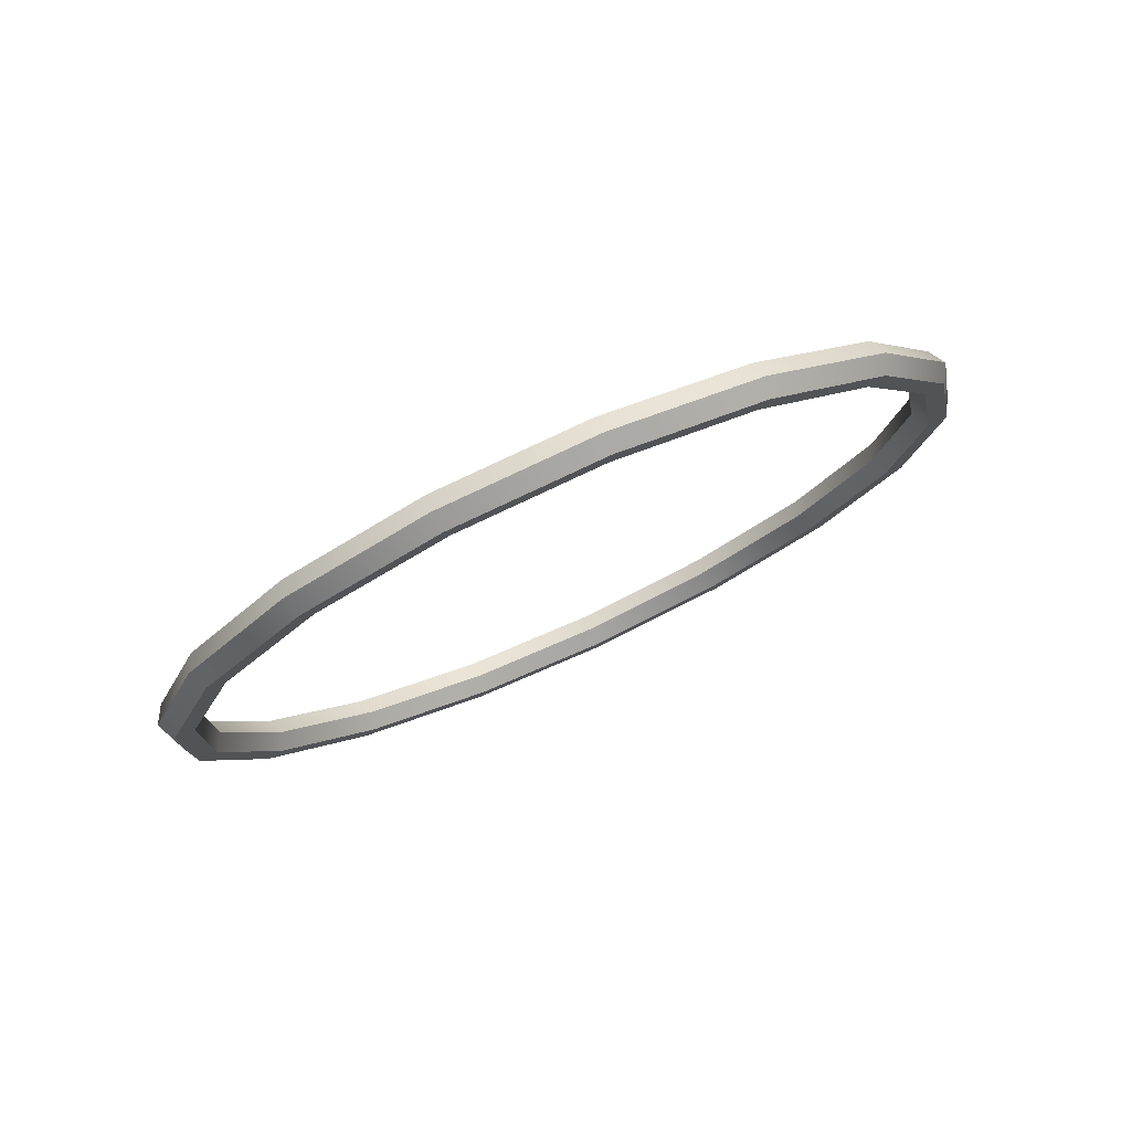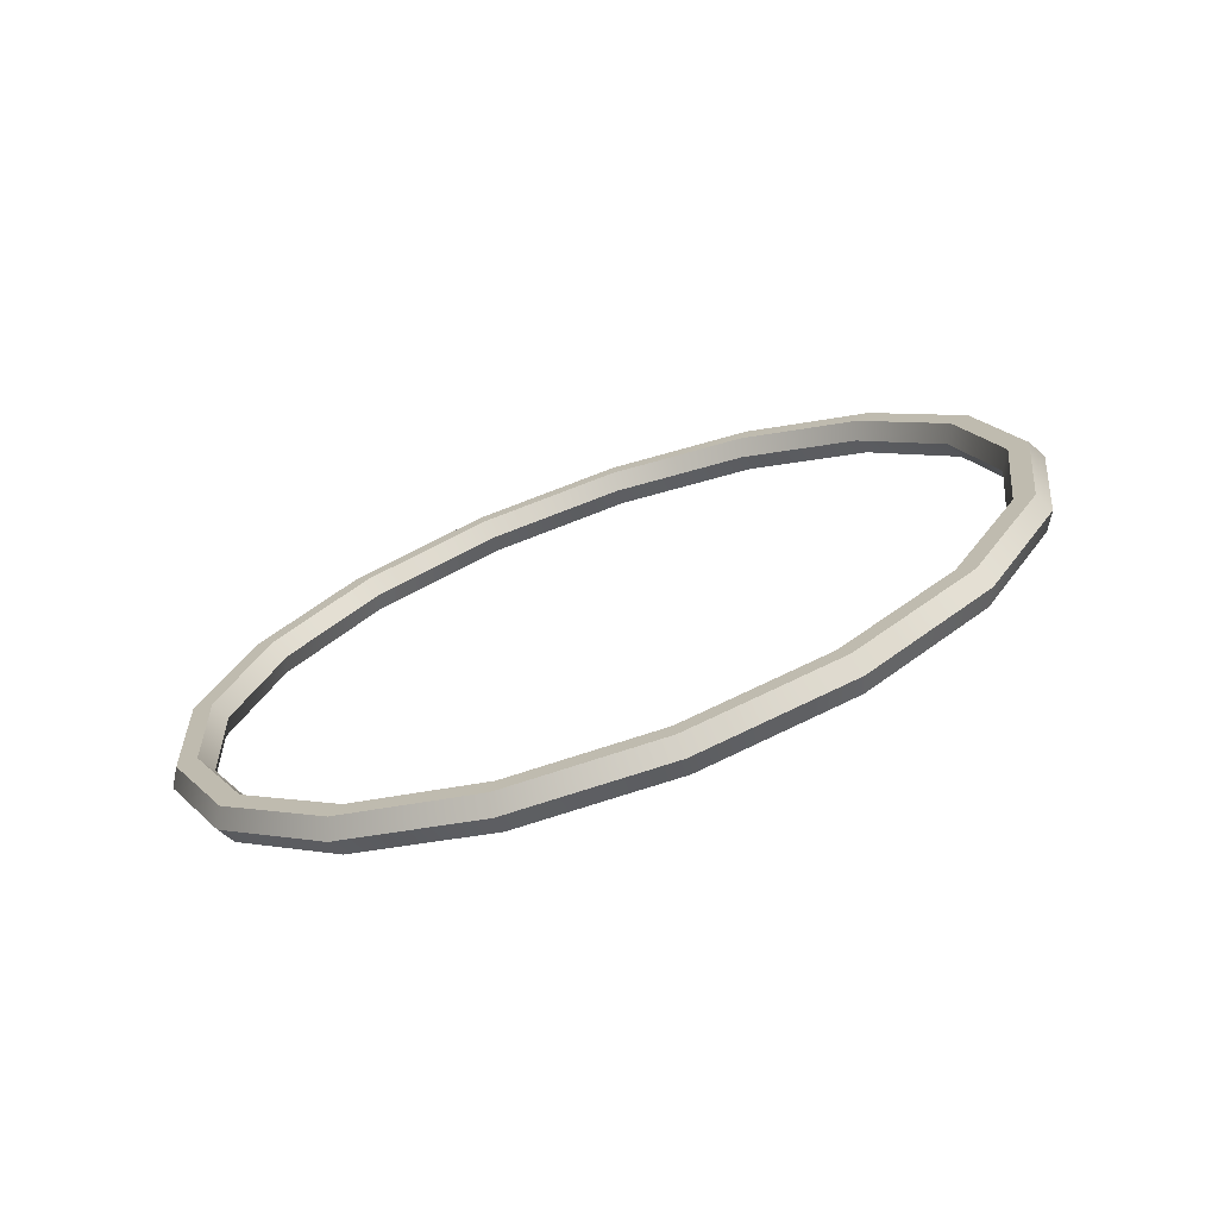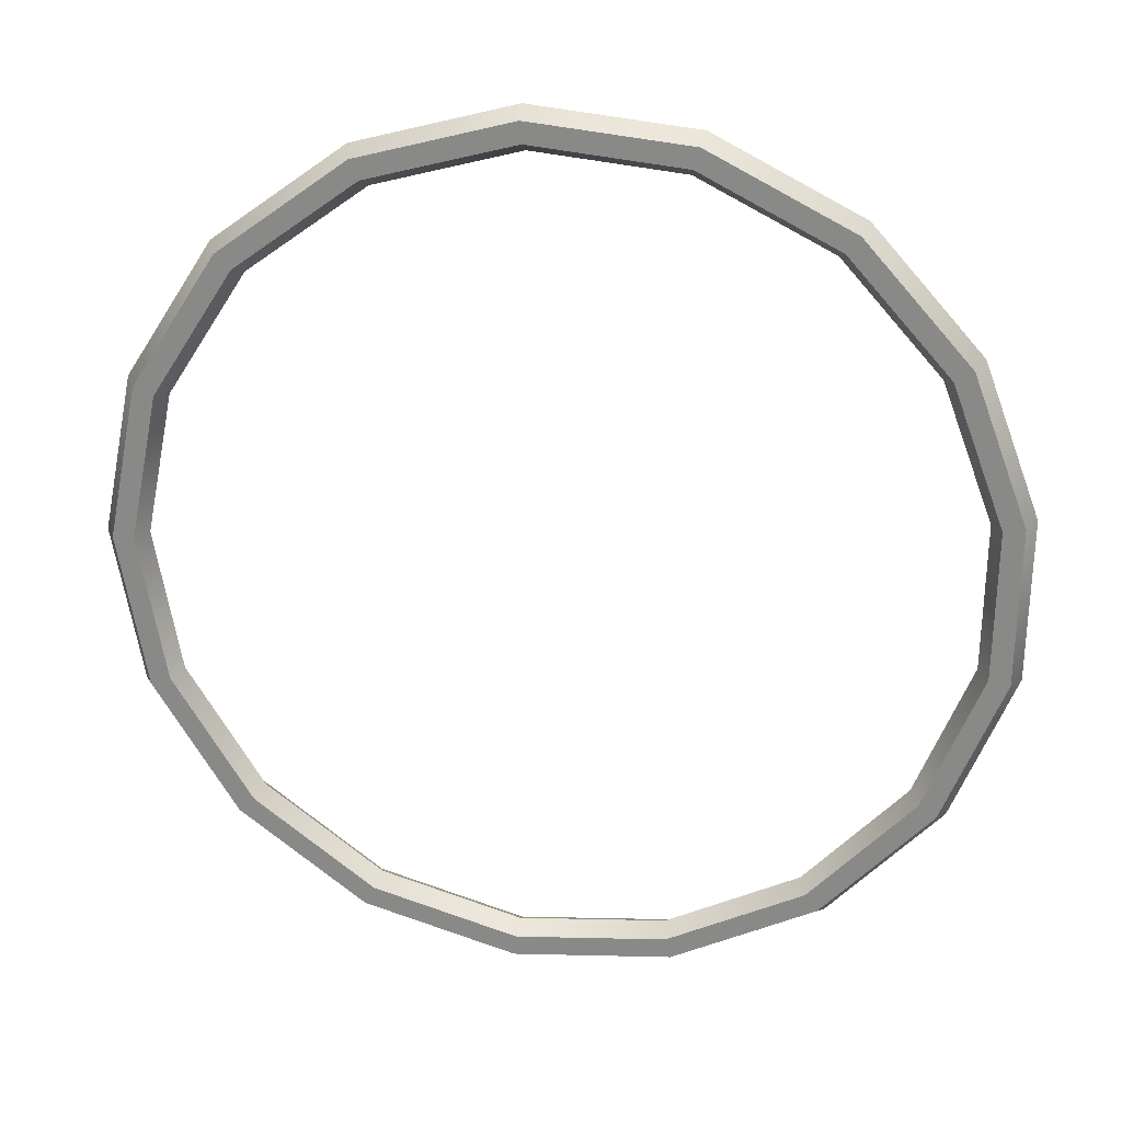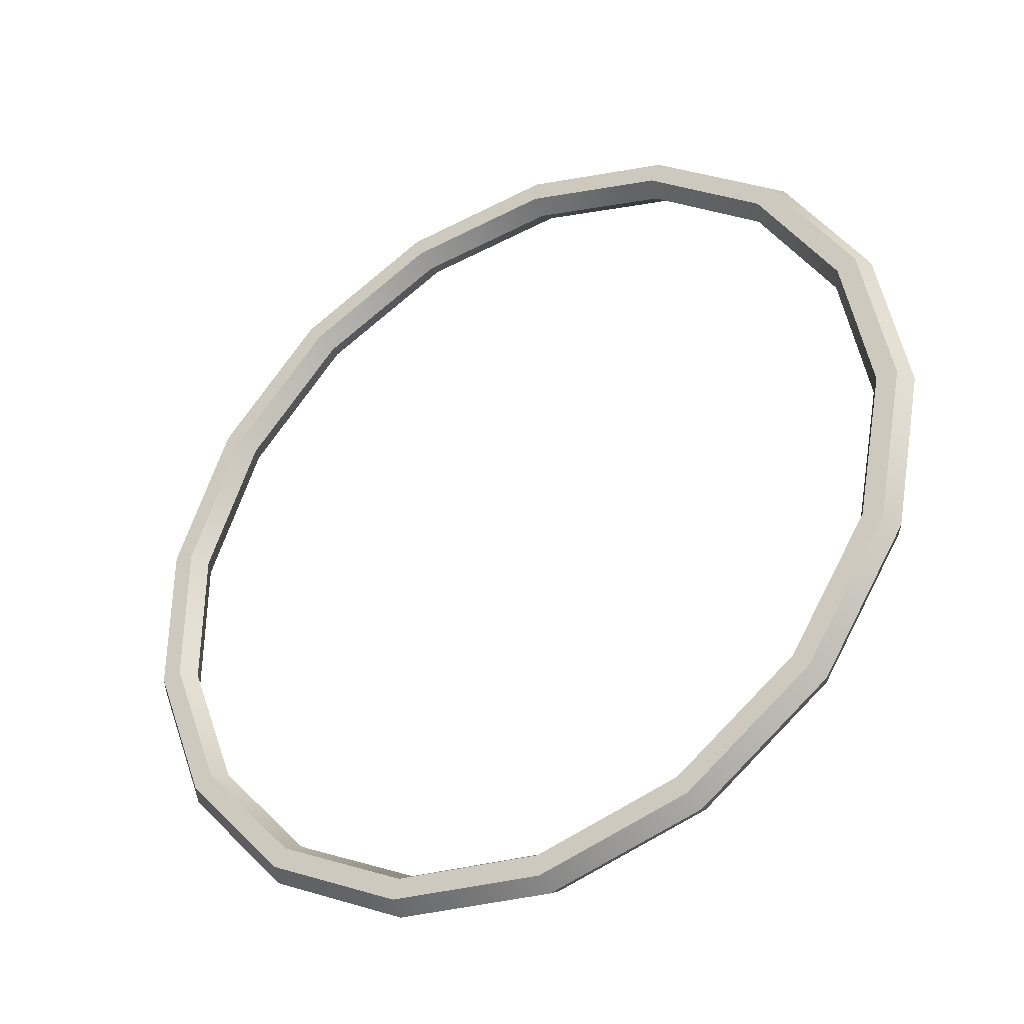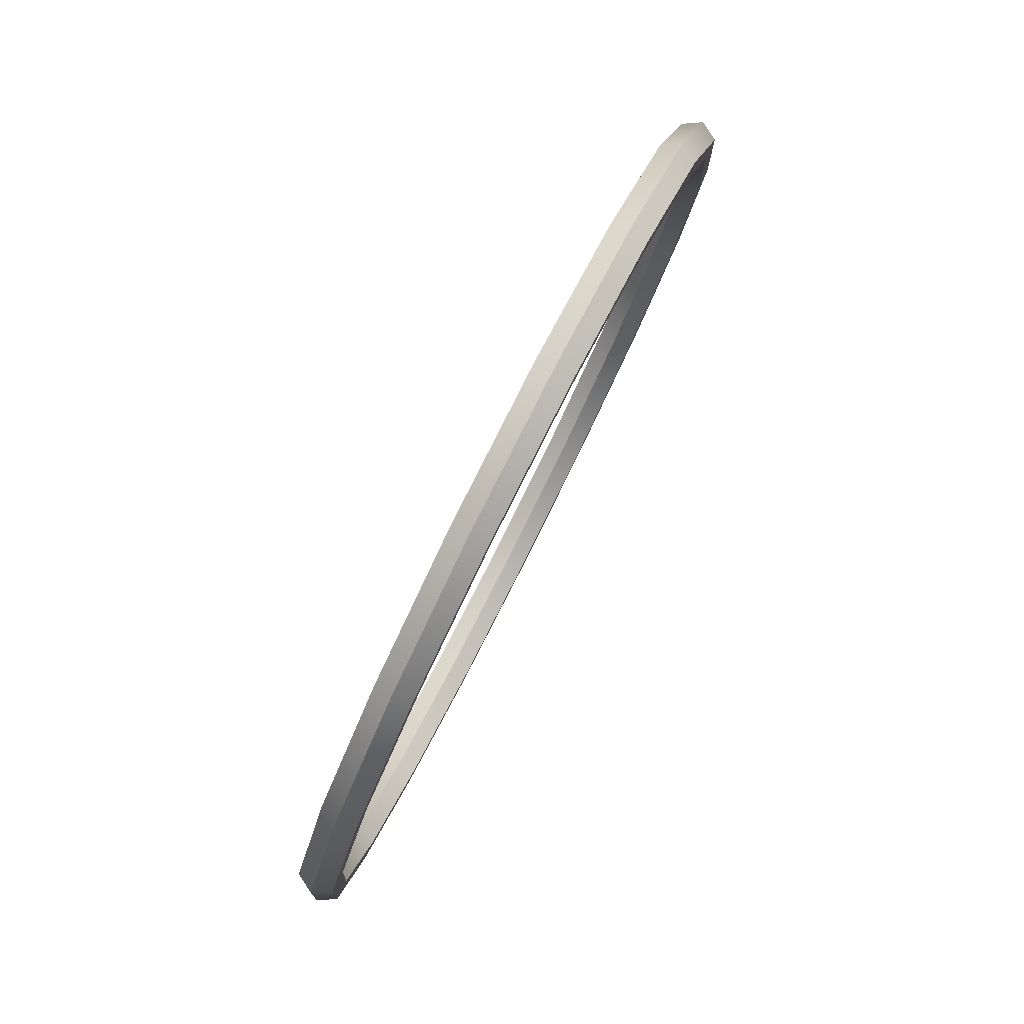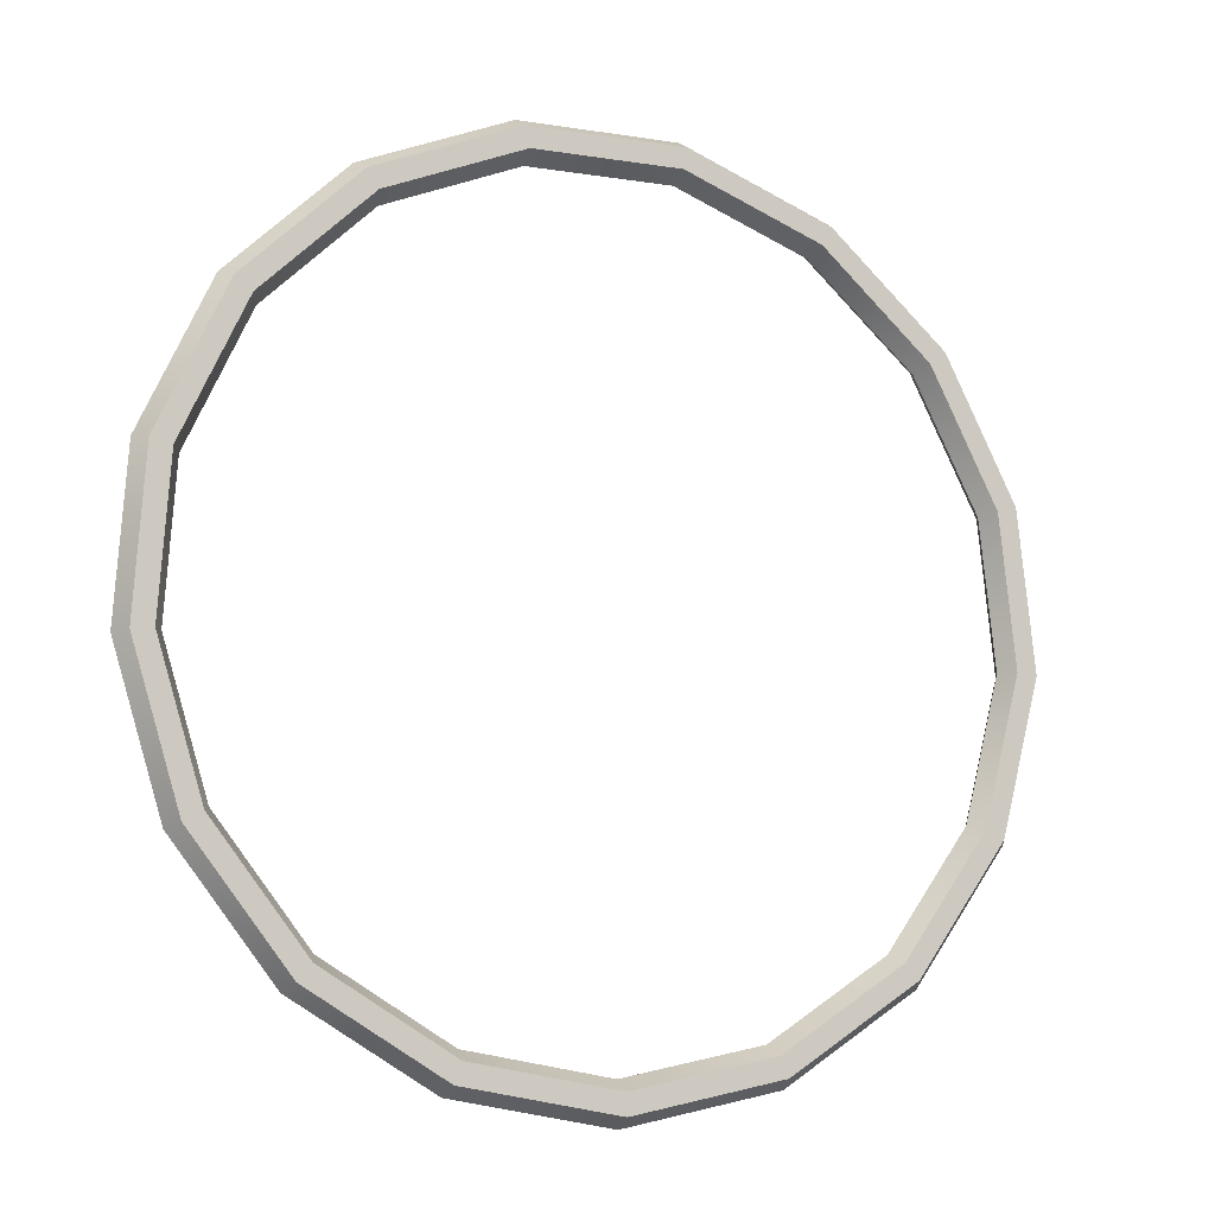
<metadata>
{"format":"obj","ext":"obj","renderer":"f3d","projection":"perspective","resolution":1024,"background":"white","views":[{"elev":-12.7,"azim":90.6,"up":"+Z"},{"elev":33.6,"azim":126.8,"up":"+Z"},{"elev":0.9,"azim":9.8,"up":"+Y"},{"elev":-64.1,"azim":33.5,"up":"+Y"},{"elev":-31.7,"azim":-102.0,"up":"+Y"},{"elev":16.8,"azim":151.9,"up":"+Y"}]}
</metadata>
<code>
v 17.23 0.6947 2.446
v 16.29 1.019 2.592
v 15.54 1.633 2.867
v 15.08 2.453 3.234
v 14.98 3.368 3.644
v 15.25 4.254 4.042
v 15.85 4.993 4.373
v 16.7 5.484 4.593
v 17.69 5.661 4.672
v 18.68 5.5 4.6
v 19.54 5.023 4.386
v 20.16 4.294 4.059
v 20.44 3.411 3.664
v 20.36 2.495 3.253
v 19.92 1.668 2.883
v 19.18 1.043 2.602
v 18.24 0.7028 2.45
v 17.22 0.6809 2.303
v 16.25 1.014 2.453
v 15.48 1.644 2.735
v 15.01 2.485 3.112
v 14.91 3.424 3.533
v 15.18 4.334 3.941
v 15.8 5.092 4.28
v 16.67 5.596 4.506
v 17.69 5.778 4.588
v 18.71 5.613 4.514
v 19.59 5.123 4.294
v 20.22 4.375 3.959
v 20.51 3.469 3.553
v 20.43 2.529 3.131
v 19.98 1.68 2.751
v 19.22 1.038 2.463
v 18.26 0.6893 2.307
v 17.2 0.5513 2.245
v 16.18 0.9015 2.402
v 15.37 1.564 2.699
v 14.88 2.448 3.095
v 14.77 3.435 3.538
v 15.05 4.392 3.966
v 15.7 5.189 4.324
v 16.62 5.719 4.561
v 17.69 5.91 4.647
v 18.76 5.736 4.569
v 19.69 5.221 4.338
v 20.35 4.435 3.985
v 20.66 3.483 3.559
v 20.57 2.494 3.116
v 20.09 1.602 2.716
v 19.29 0.9266 2.413
v 18.28 0.56 2.249
v 17.18 0.4353 2.33
v 16.14 0.7941 2.491
v 15.31 1.472 2.795
v 14.81 2.378 3.201
v 14.69 3.39 3.654
v 14.99 4.37 4.093
v 15.65 5.186 4.459
v 16.59 5.729 4.703
v 17.69 5.925 4.79
v 18.78 5.747 4.71
v 19.74 5.219 4.474
v 20.42 4.413 4.113
v 20.73 3.438 3.676
v 20.64 2.425 3.222
v 20.15 1.511 2.812
v 19.33 0.8198 2.502
v 18.3 0.4443 2.334
v 17.2 0.449 2.473
v 16.18 0.7993 2.63
v 15.37 1.461 2.927
v 14.88 2.346 3.323
v 14.77 3.333 3.766
v 15.05 4.29 4.195
v 15.7 5.087 4.552
v 16.62 5.617 4.789
v 17.69 5.808 4.875
v 18.76 5.634 4.797
v 19.69 5.119 4.566
v 20.35 4.332 4.214
v 20.66 3.38 3.787
v 20.57 2.391 3.344
v 20.09 1.499 2.944
v 19.29 0.8244 2.641
v 18.28 0.4578 2.477
v 17.22 0.5787 2.531
v 16.25 0.9119 2.681
v 15.48 1.542 2.963
v 15.01 2.383 3.34
v 14.91 3.322 3.761
v 15.18 4.232 4.169
v 15.8 4.99 4.508
v 16.67 5.494 4.734
v 17.69 5.676 4.816
v 18.71 5.511 4.742
v 19.59 5.021 4.522
v 20.22 4.273 4.187
v 20.51 3.367 3.781
v 20.43 2.426 3.359
v 19.98 1.578 2.979
v 19.22 0.9357 2.691
v 18.26 0.587 2.535
f 2 1 18 19
f 3 2 19 20
f 4 3 20 21
f 5 4 21 22
f 6 5 22 23
f 7 6 23 24
f 8 7 24 25
f 9 8 25 26
f 10 9 26 27
f 11 10 27 28
f 12 11 28 29
f 13 12 29 30
f 14 13 30 31
f 15 14 31 32
f 16 15 32 33
f 17 16 33 34
f 1 17 34 18
f 19 18 35 36
f 20 19 36 37
f 21 20 37 38
f 22 21 38 39
f 23 22 39 40
f 24 23 40 41
f 25 24 41 42
f 26 25 42 43
f 27 26 43 44
f 28 27 44 45
f 29 28 45 46
f 30 29 46 47
f 31 30 47 48
f 32 31 48 49
f 33 32 49 50
f 34 33 50 51
f 18 34 51 35
f 36 35 52 53
f 37 36 53 54
f 38 37 54 55
f 39 38 55 56
f 40 39 56 57
f 41 40 57 58
f 42 41 58 59
f 43 42 59 60
f 44 43 60 61
f 45 44 61 62
f 46 45 62 63
f 47 46 63 64
f 48 47 64 65
f 49 48 65 66
f 50 49 66 67
f 51 50 67 68
f 35 51 68 52
f 53 52 69 70
f 54 53 70 71
f 55 54 71 72
f 56 55 72 73
f 57 56 73 74
f 58 57 74 75
f 59 58 75 76
f 60 59 76 77
f 61 60 77 78
f 62 61 78 79
f 63 62 79 80
f 64 63 80 81
f 65 64 81 82
f 66 65 82 83
f 67 66 83 84
f 68 67 84 85
f 52 68 85 69
f 70 69 86 87
f 71 70 87 88
f 72 71 88 89
f 73 72 89 90
f 74 73 90 91
f 75 74 91 92
f 76 75 92 93
f 77 76 93 94
f 78 77 94 95
f 79 78 95 96
f 80 79 96 97
f 81 80 97 98
f 82 81 98 99
f 83 82 99 100
f 84 83 100 101
f 85 84 101 102
f 69 85 102 86
f 87 86 1 2
f 88 87 2 3
f 89 88 3 4
f 90 89 4 5
f 91 90 5 6
f 92 91 6 7
f 93 92 7 8
f 94 93 8 9
f 95 94 9 10
f 96 95 10 11
f 97 96 11 12
f 98 97 12 13
f 99 98 13 14
f 100 99 14 15
f 101 100 15 16
f 102 101 16 17
f 86 102 17 1

</code>
